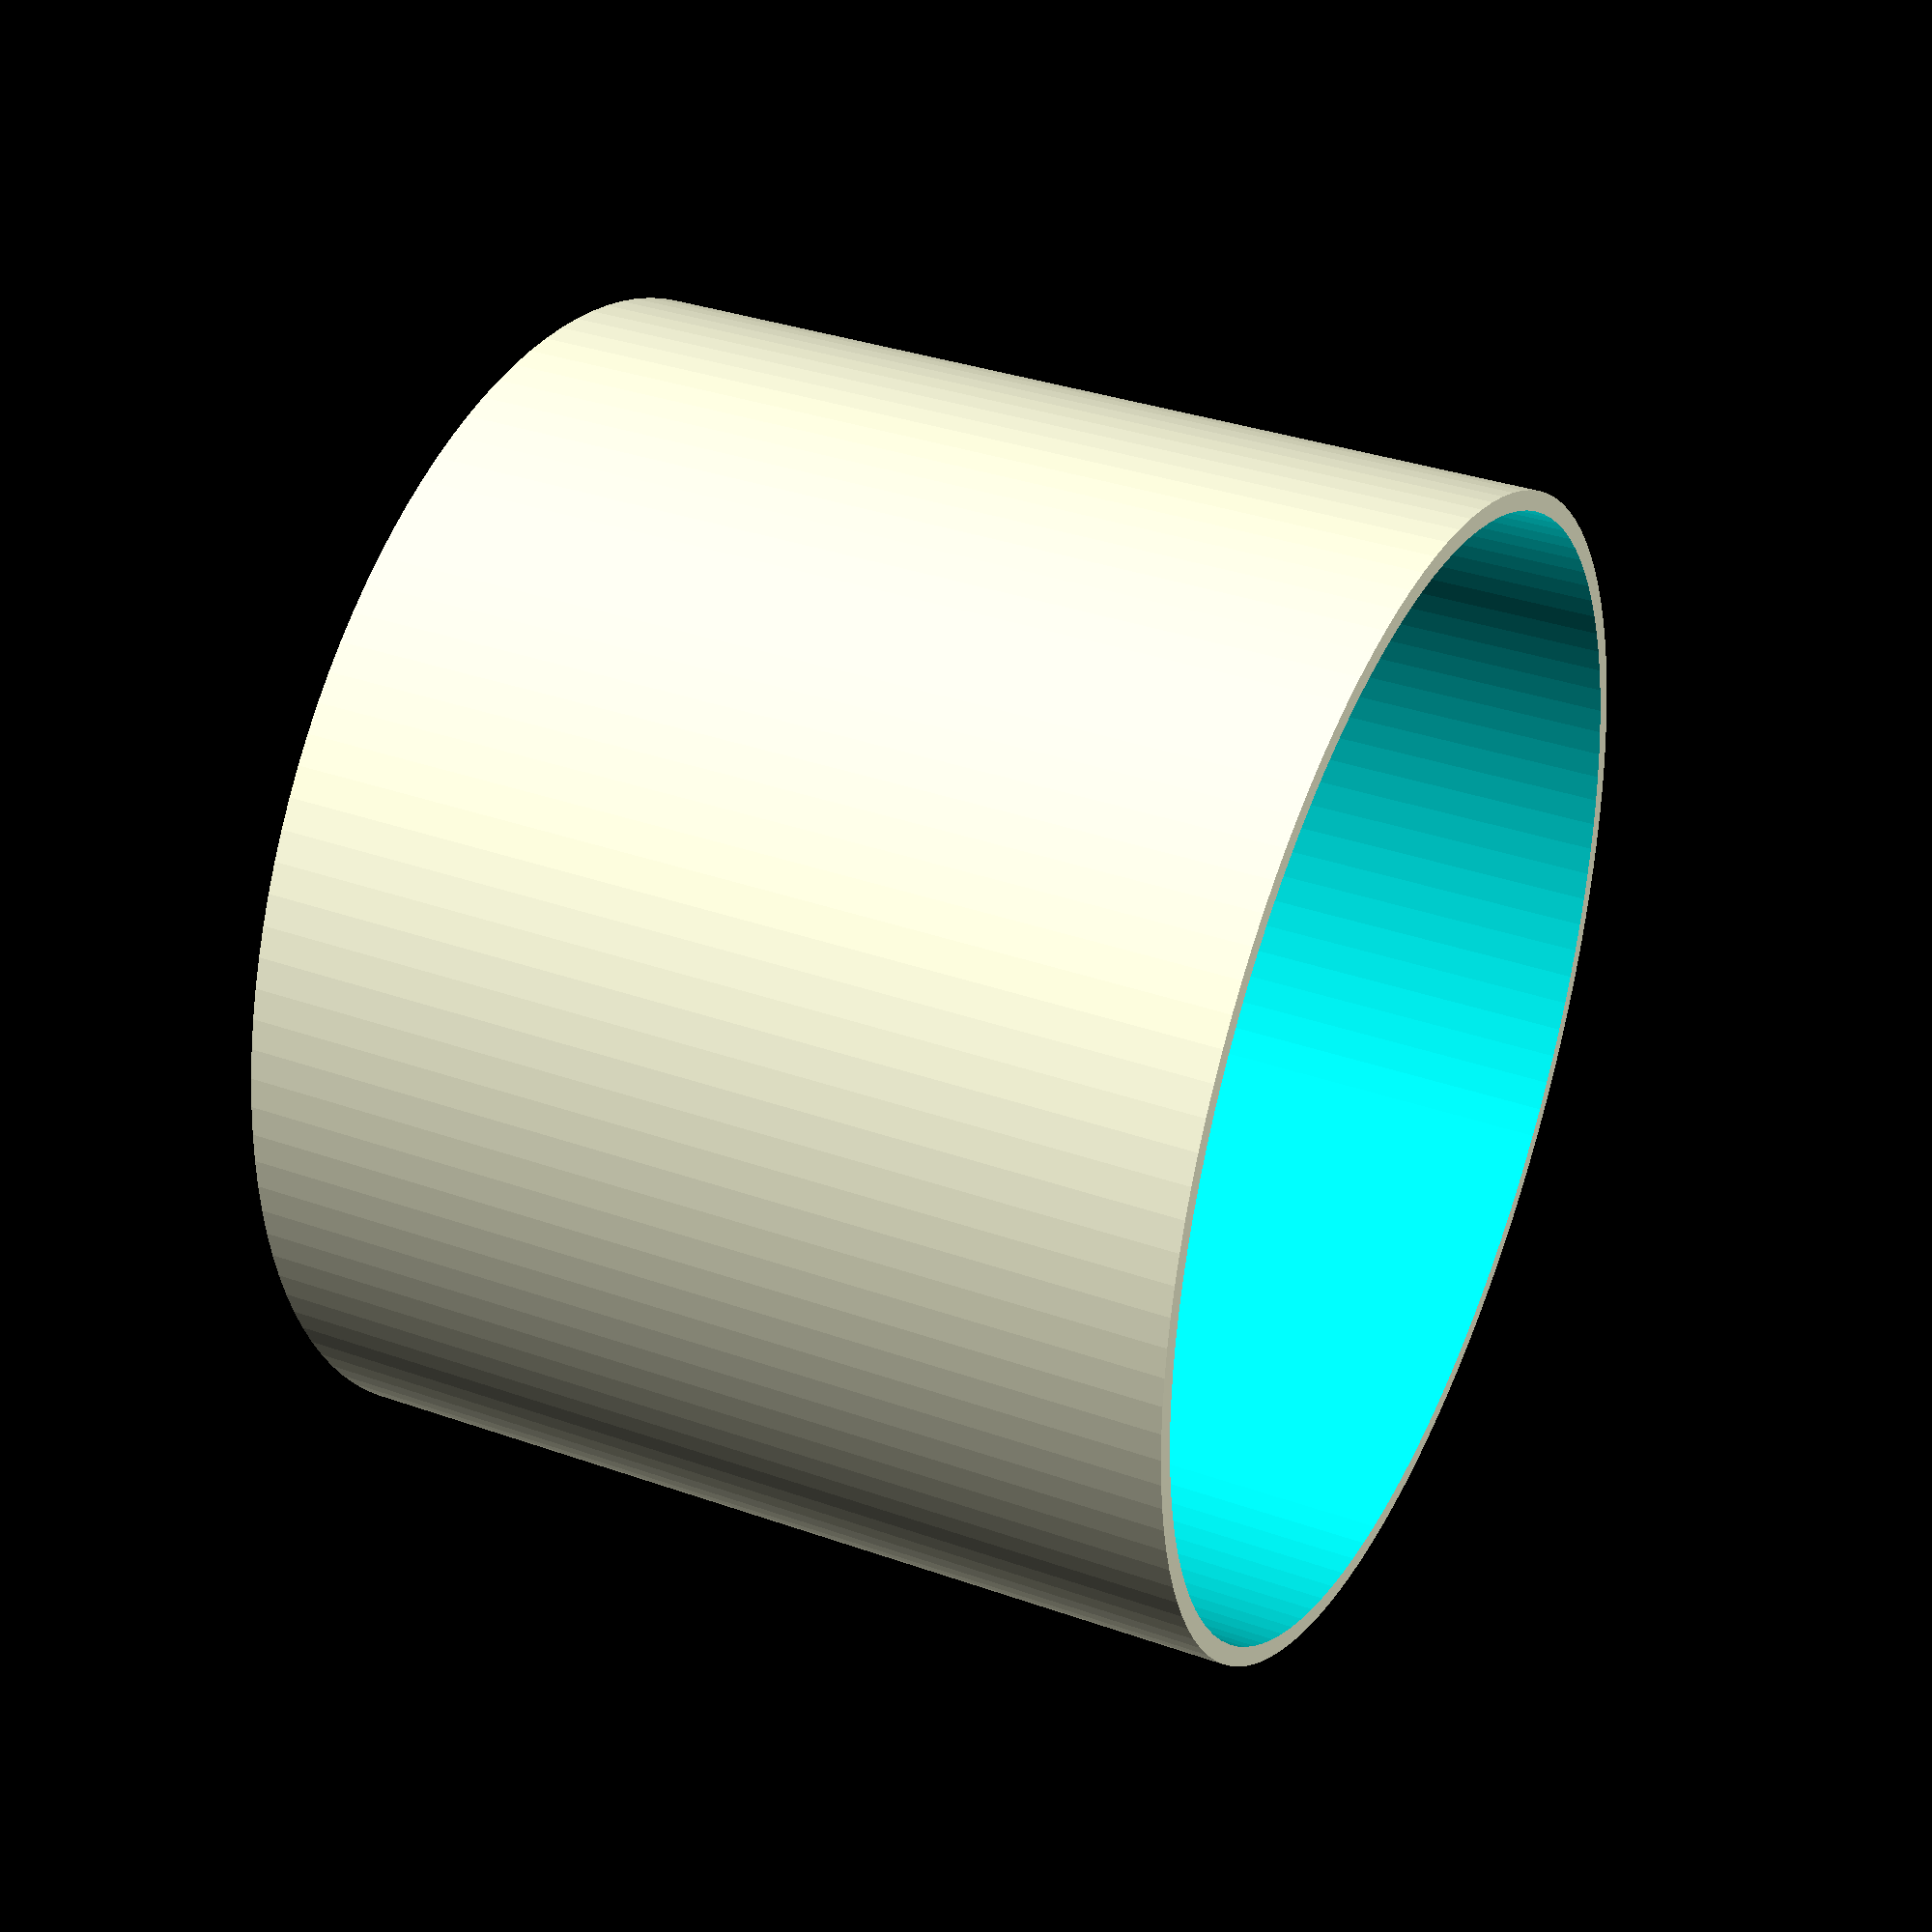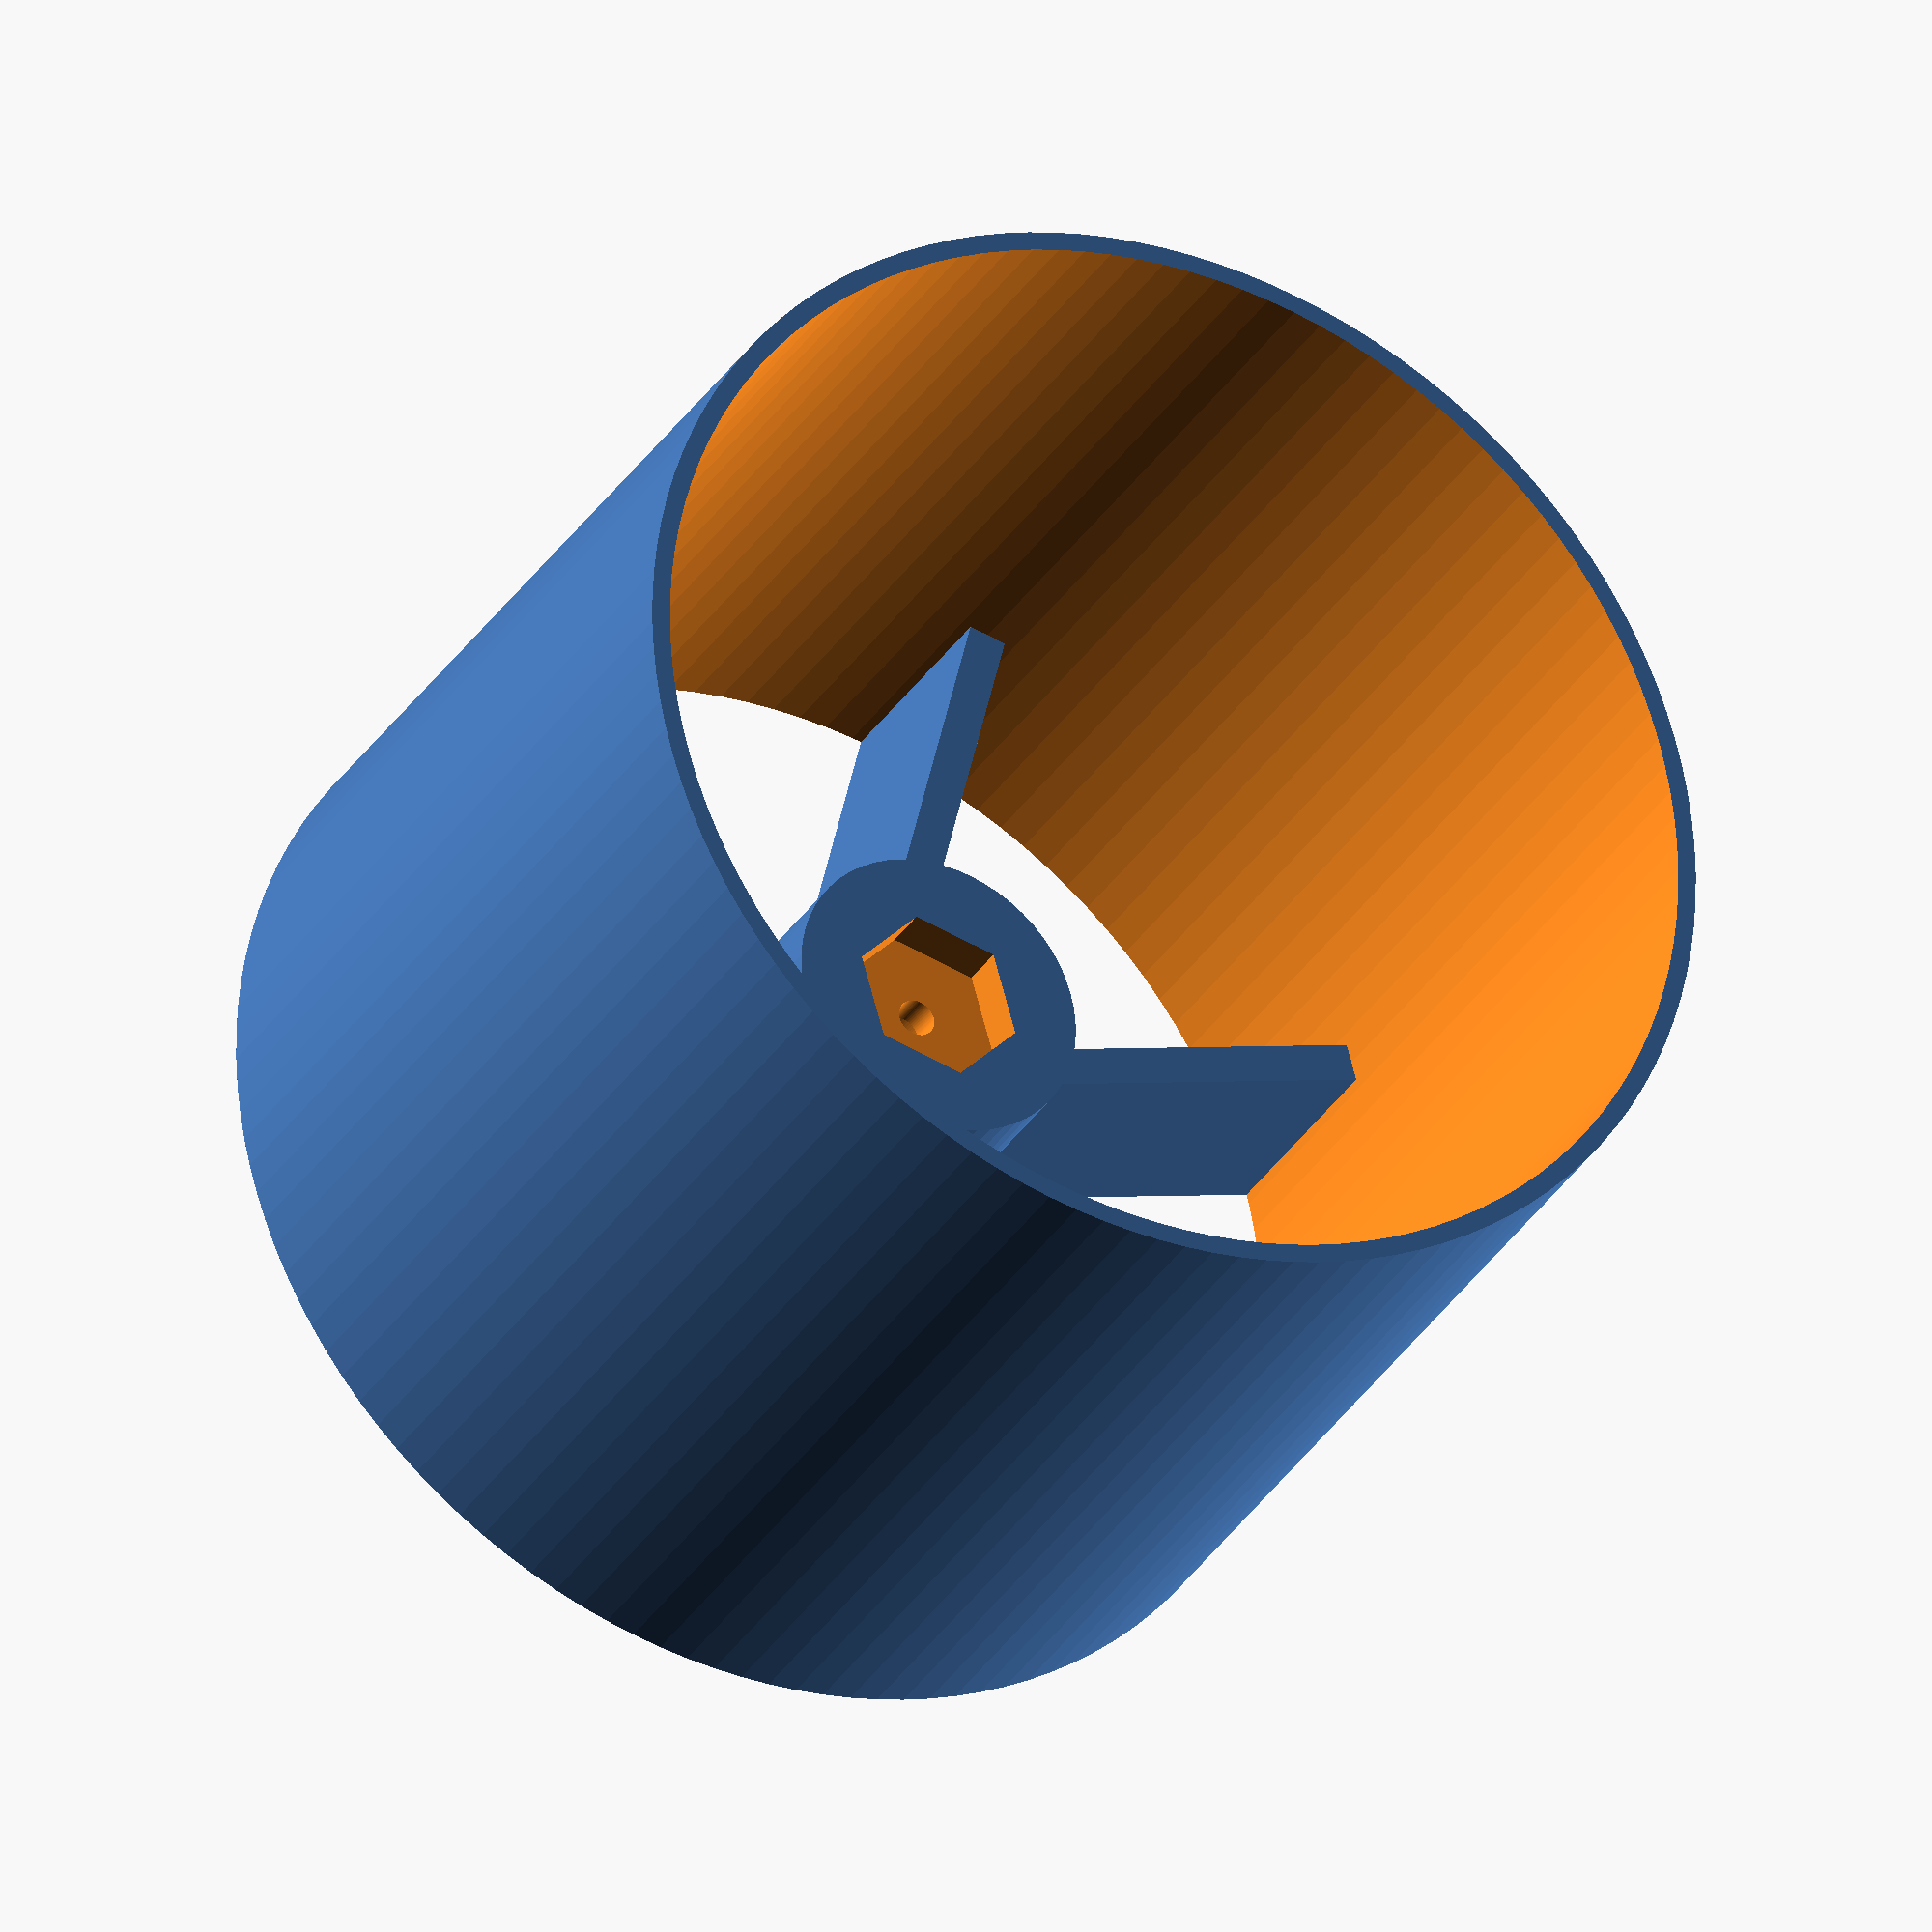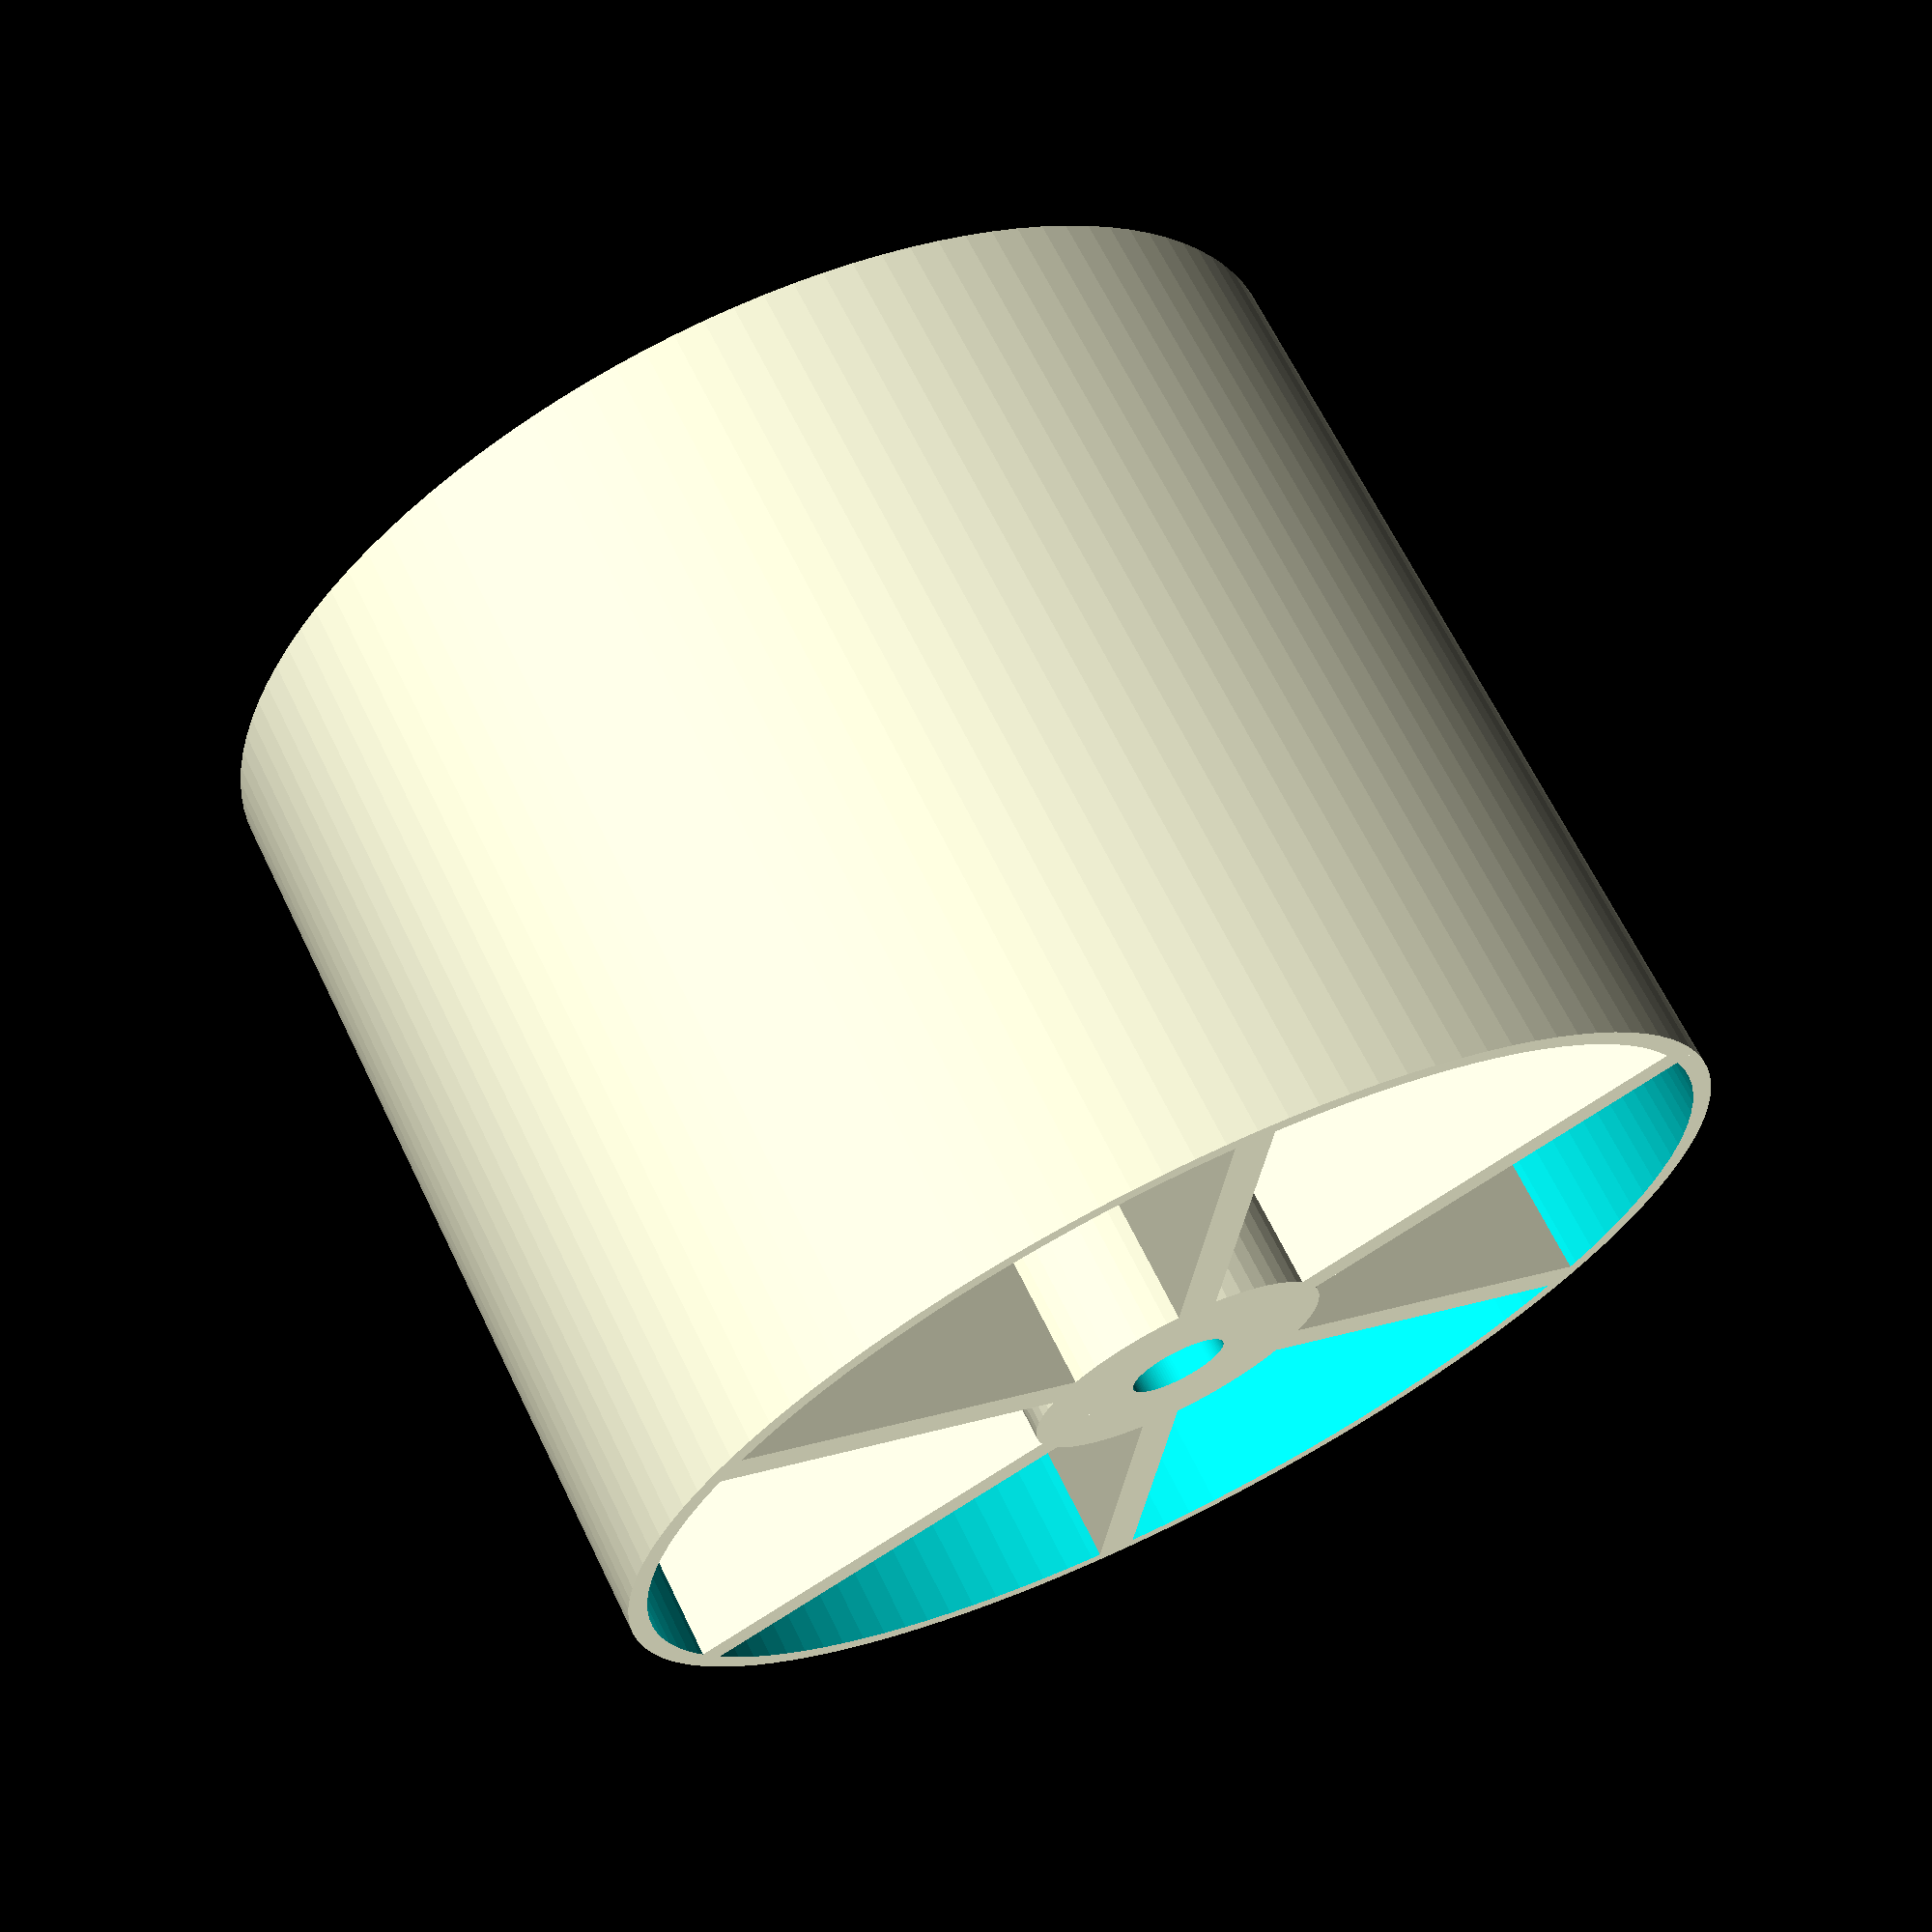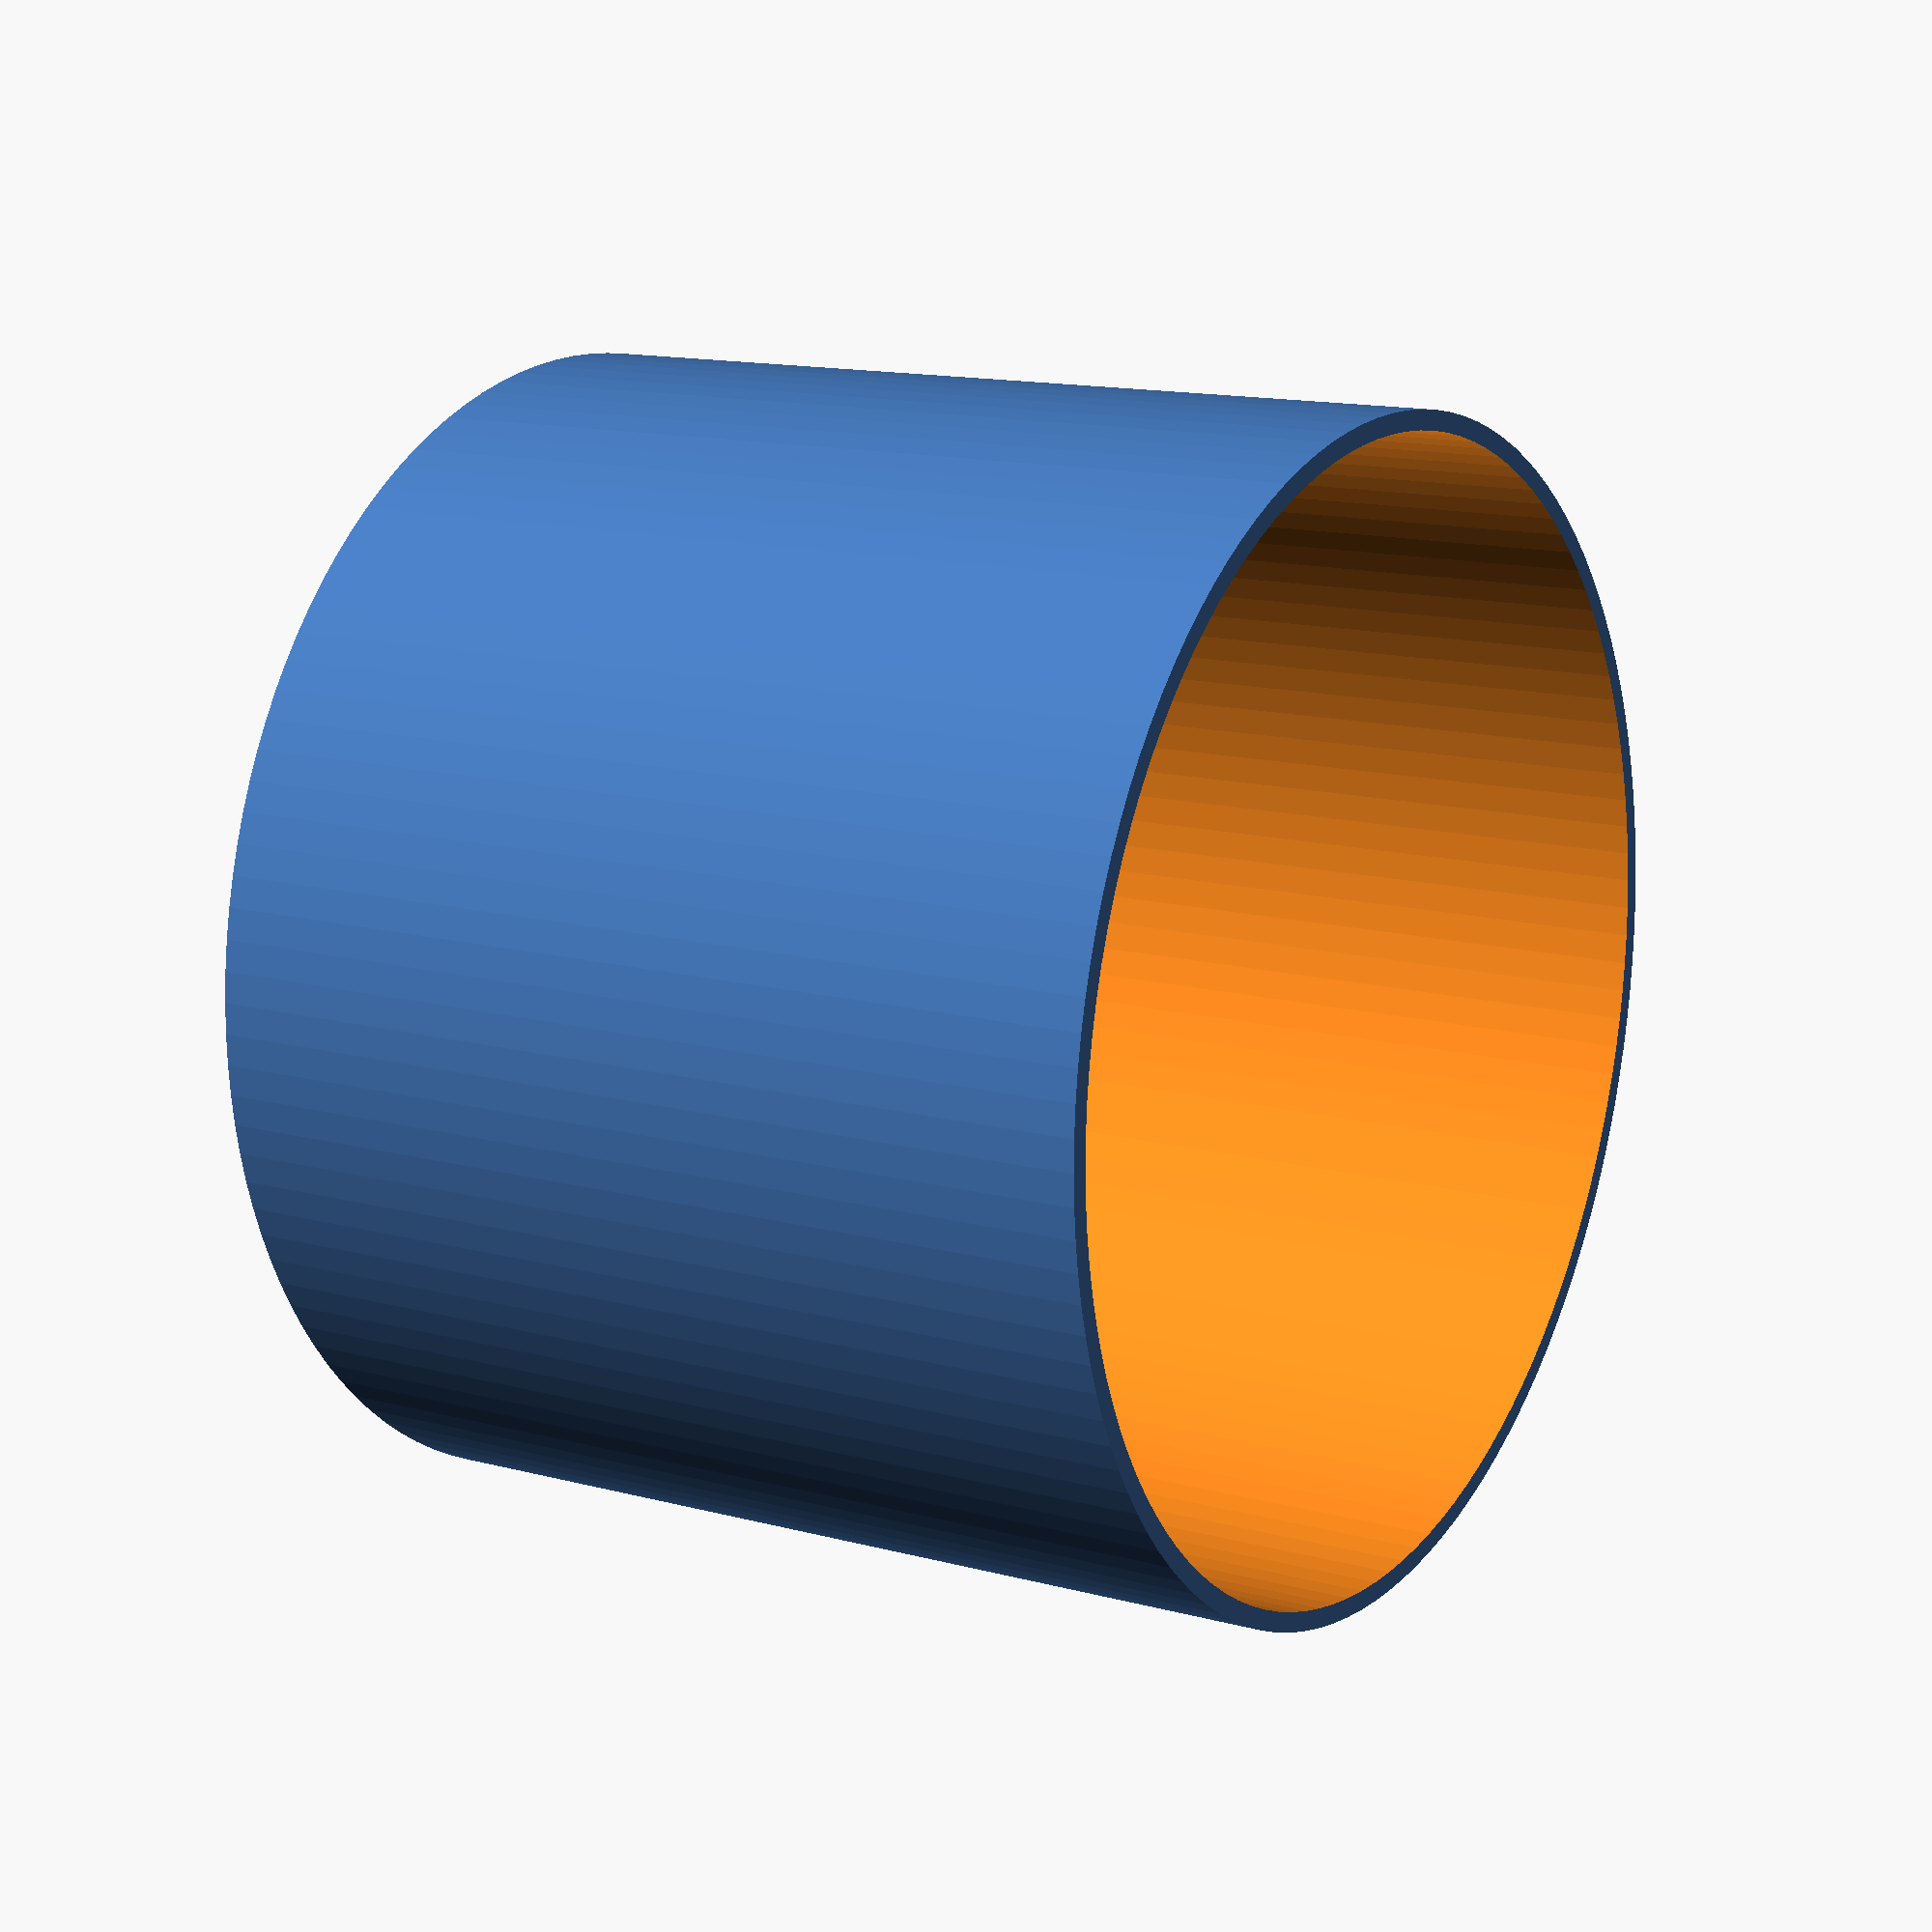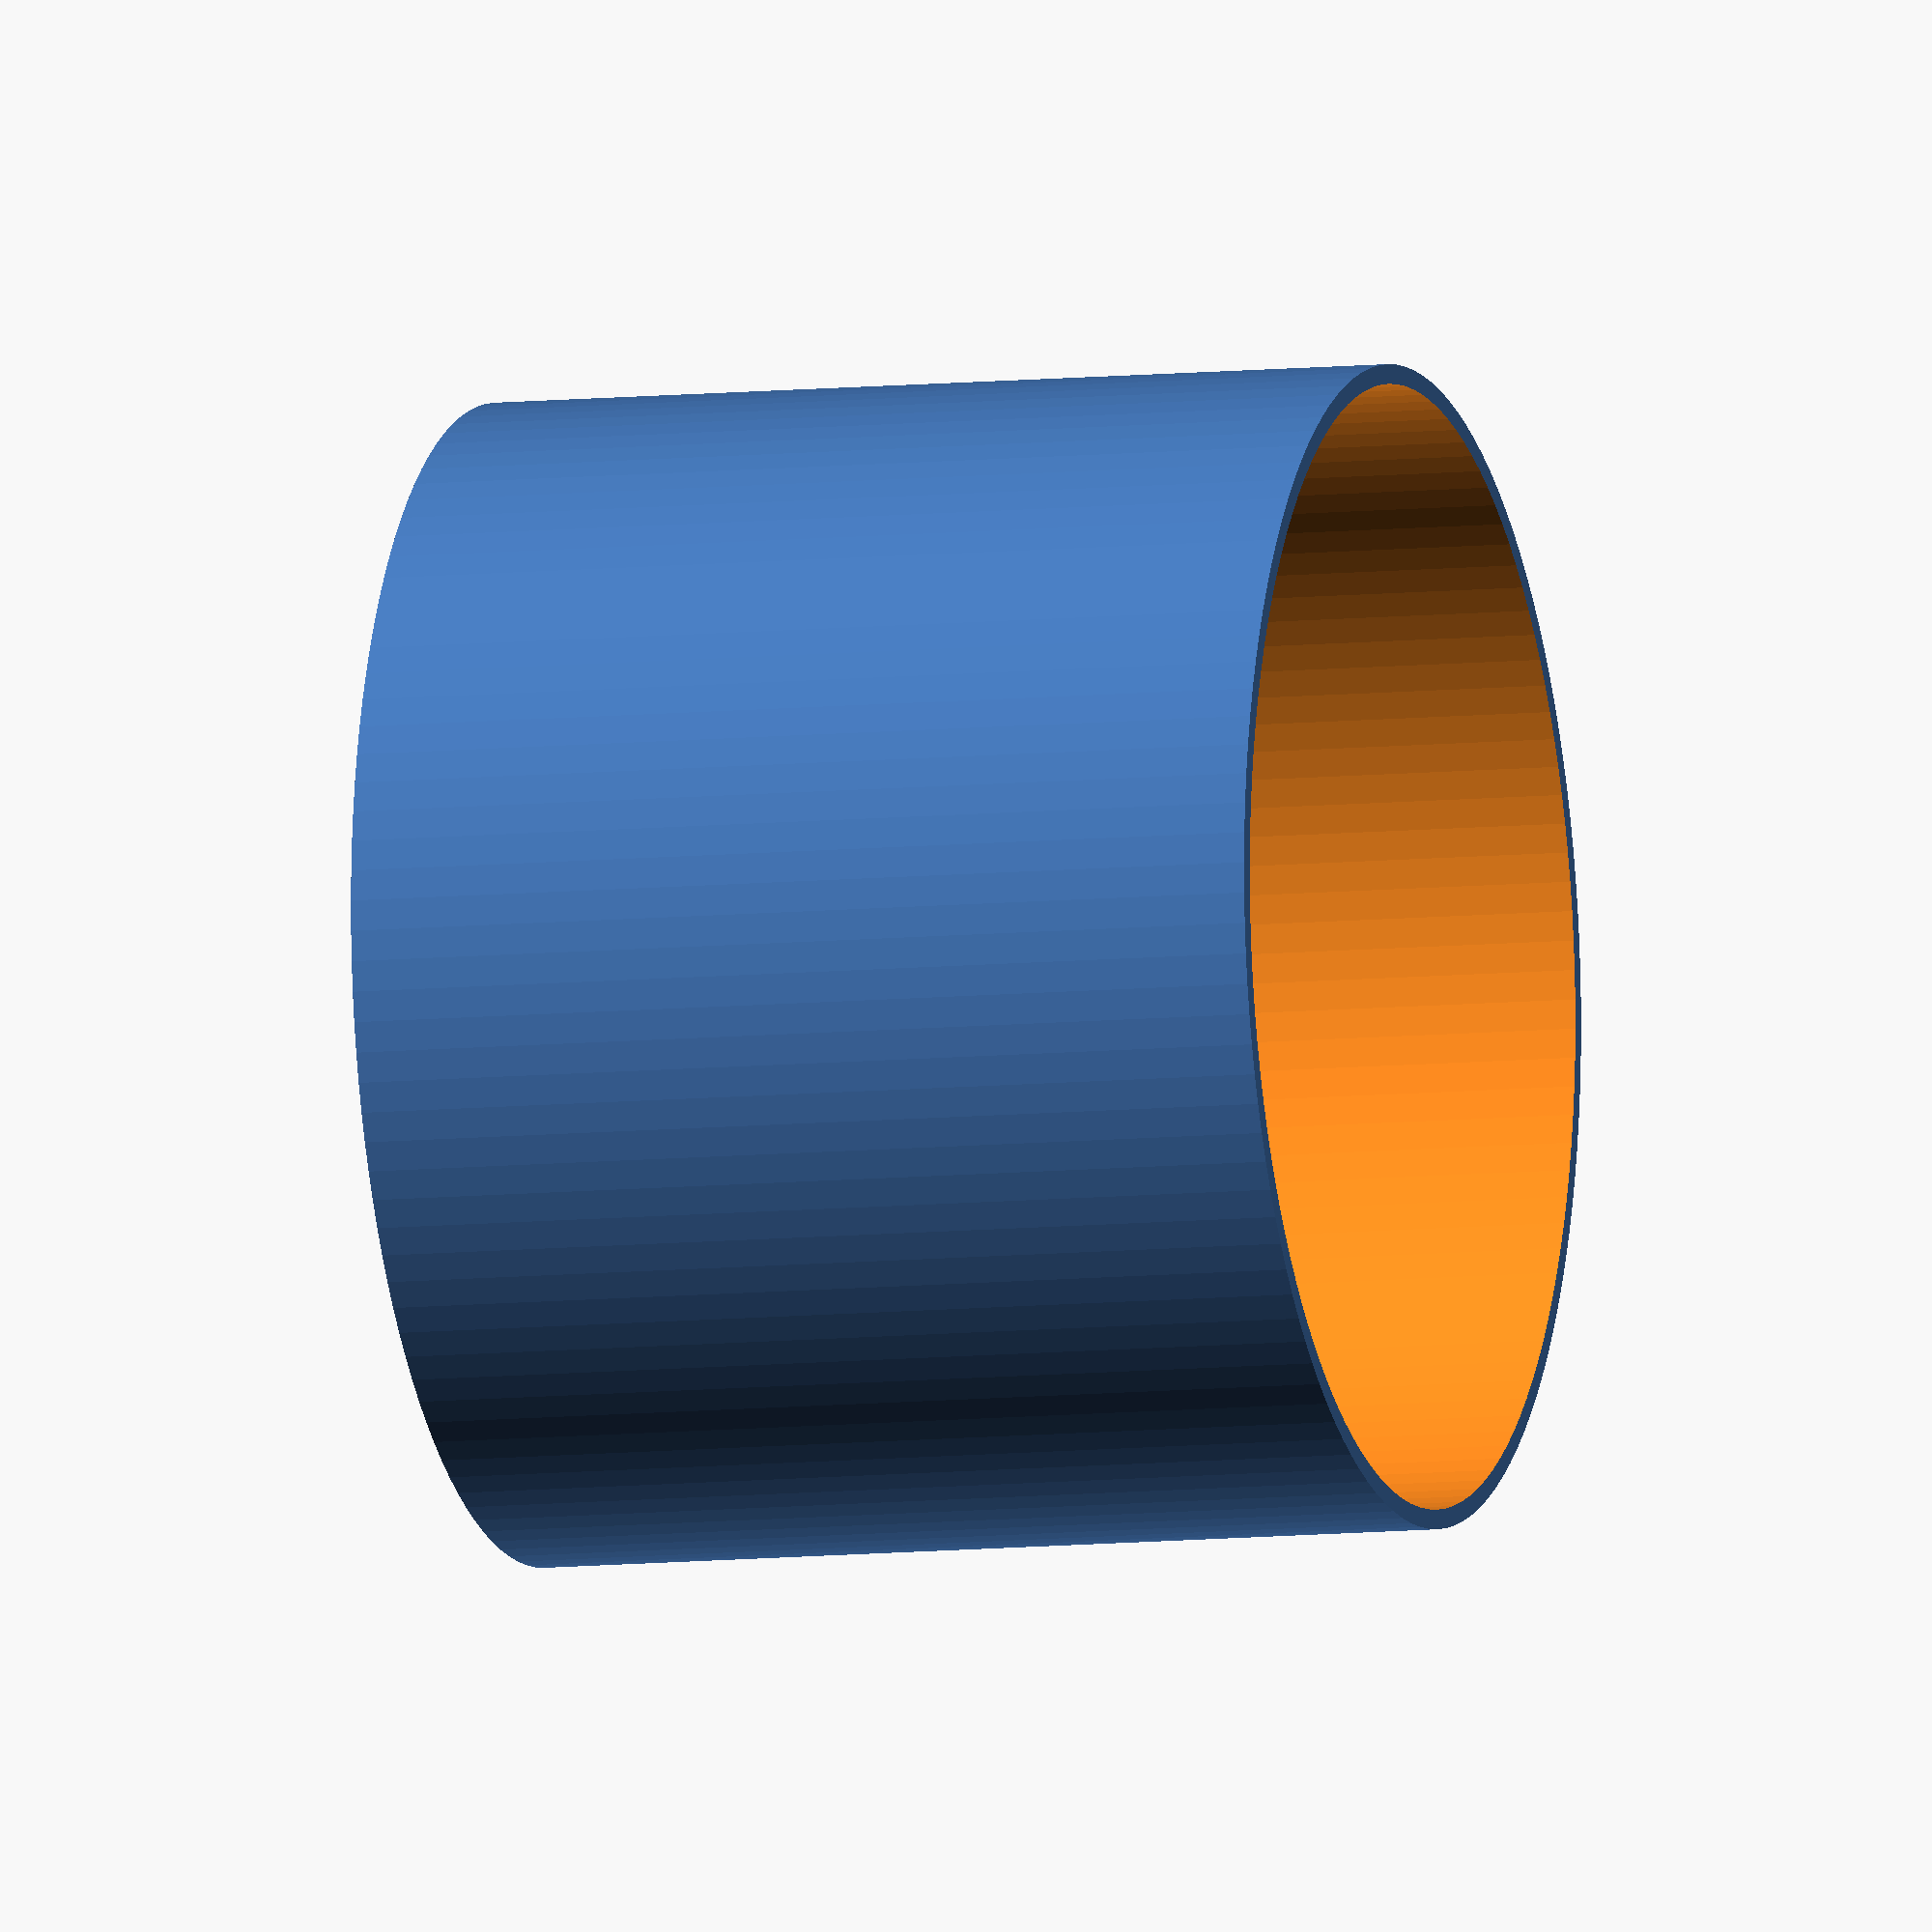
<openscad>
$fn=120;

difference(){
cylinder(d=95,h=76);
translate([0,0,-1])cylinder(d=91.8,h=78);
}

for(i=[0:60:330])
{
    rotate([0,0,i])
    translate([-1.6,7,0])
    cube(size=[3.2,40,20]);
}

difference(){
cylinder(d=25,h=33,$fn=60);
translate([0,0,29])cylinder(d=14.4,h=11,$fn=6);
translate([0,0,-1])cylinder(d=3.2,h=40);
translate([0,0,-1])cylinder(d=8,h=27);
}

</openscad>
<views>
elev=325.5 azim=147.1 roll=295.4 proj=p view=wireframe
elev=211.6 azim=133.8 roll=206.5 proj=o view=wireframe
elev=292.7 azim=295.0 roll=153.9 proj=p view=solid
elev=166.7 azim=332.3 roll=238.4 proj=p view=solid
elev=8.2 azim=315.5 roll=286.8 proj=o view=wireframe
</views>
